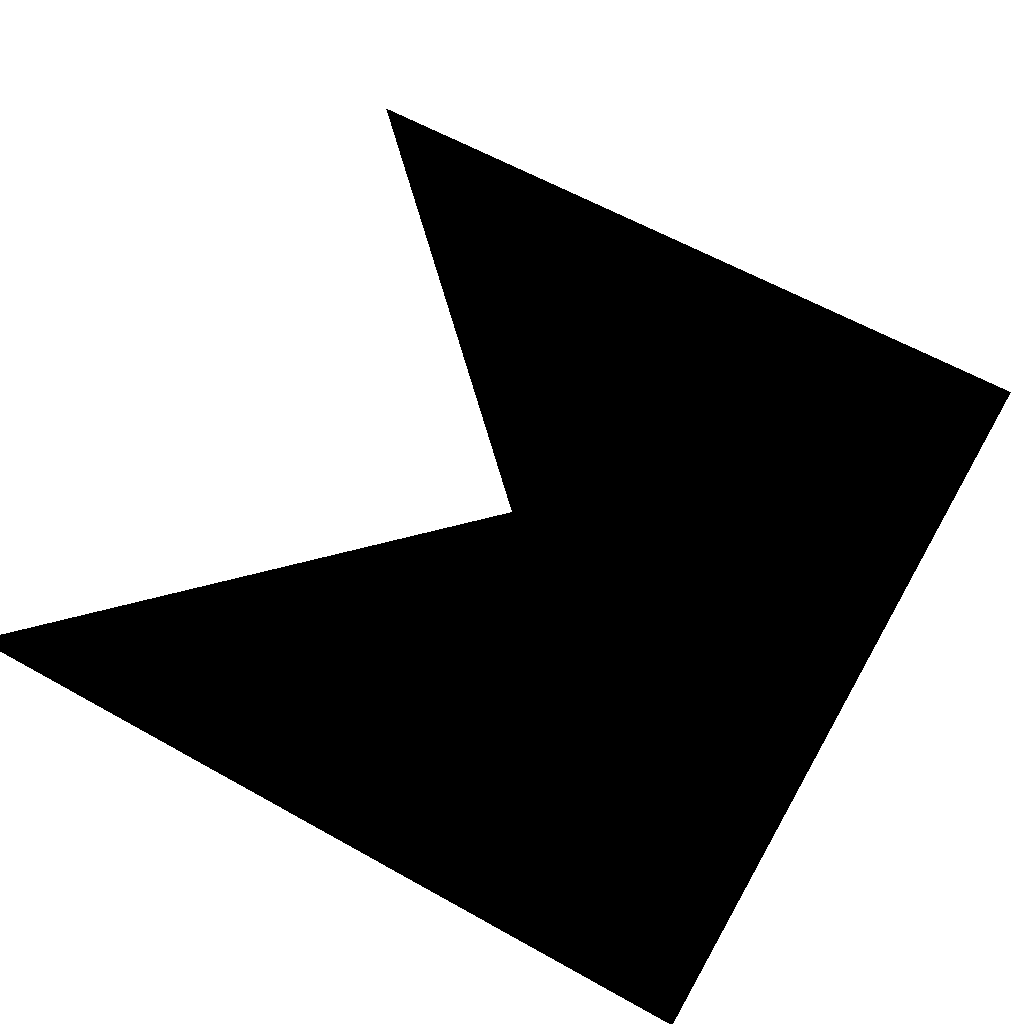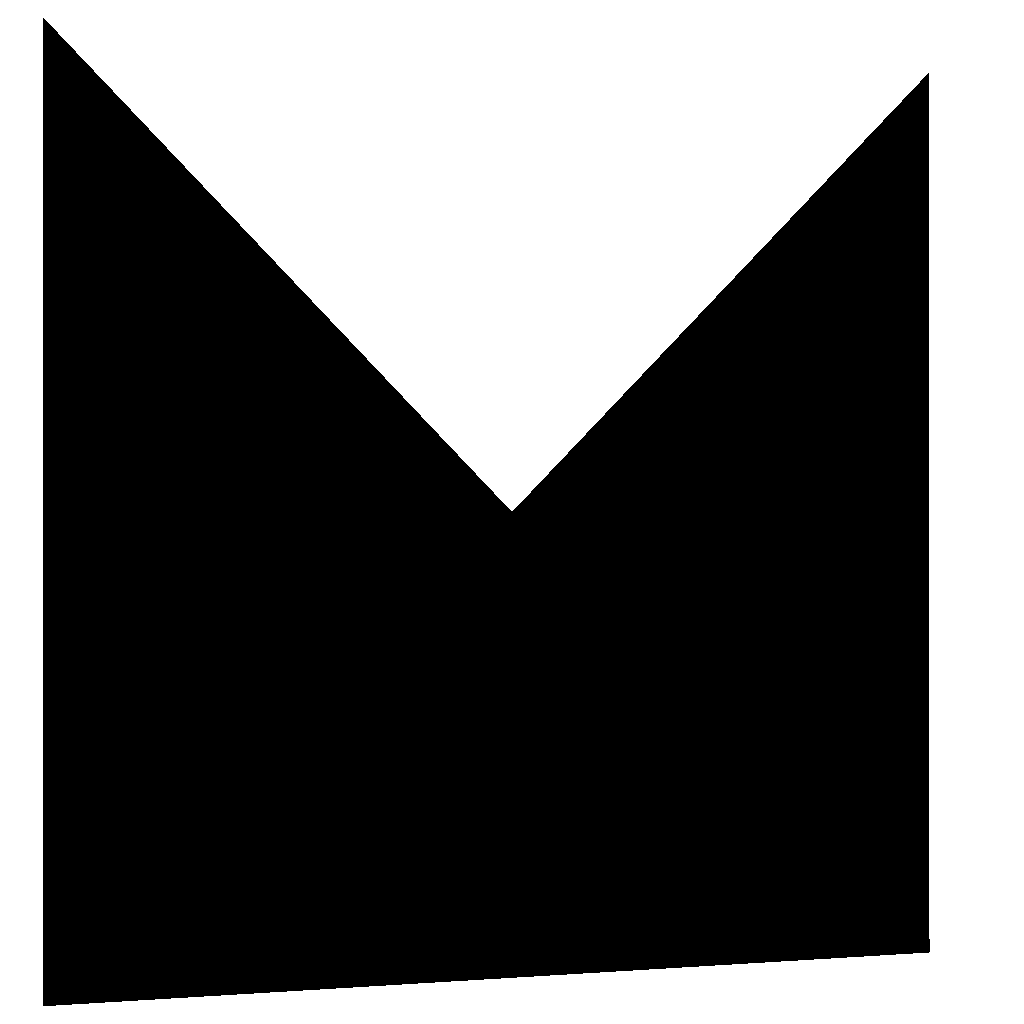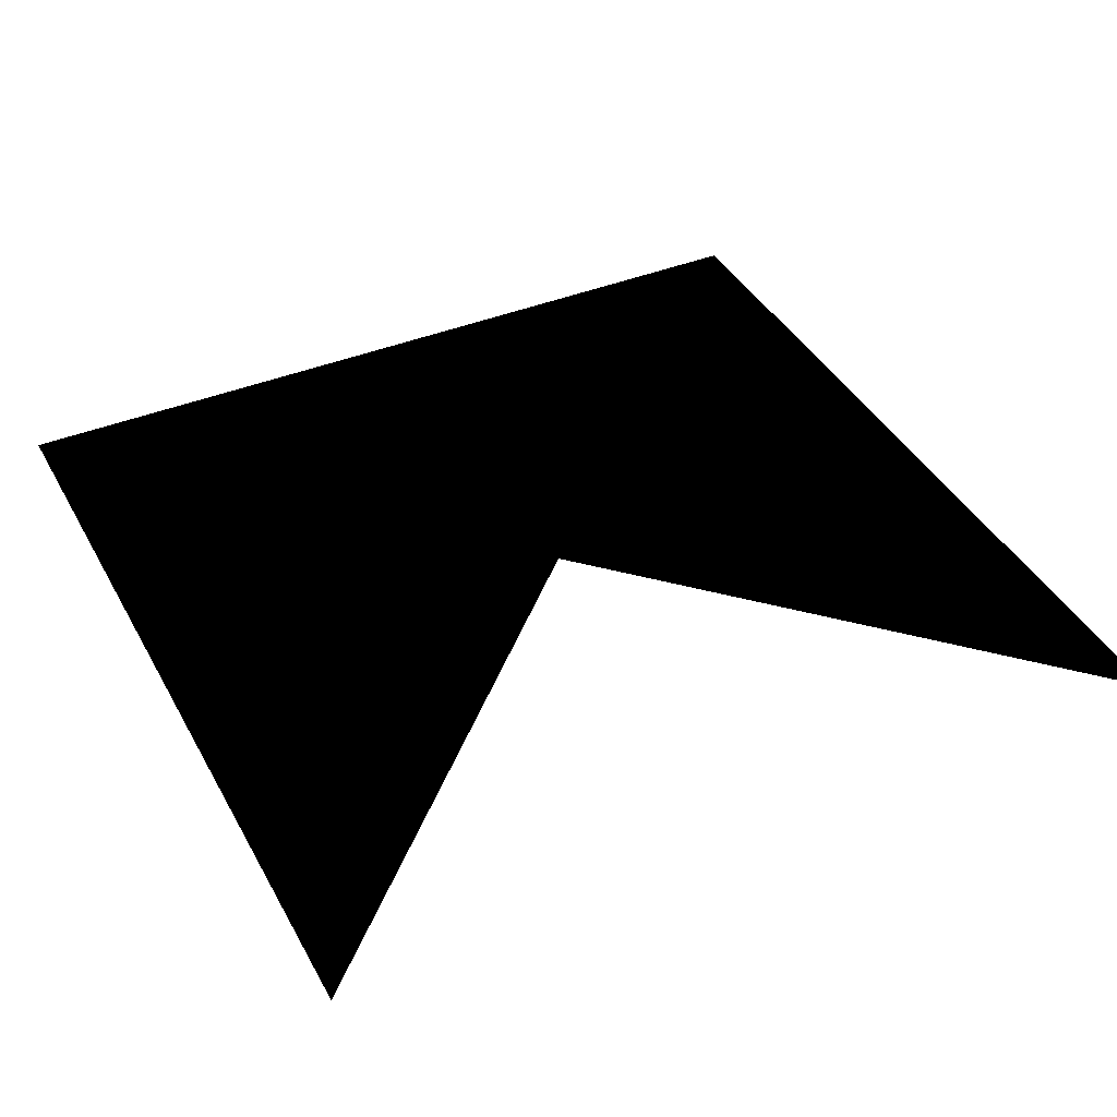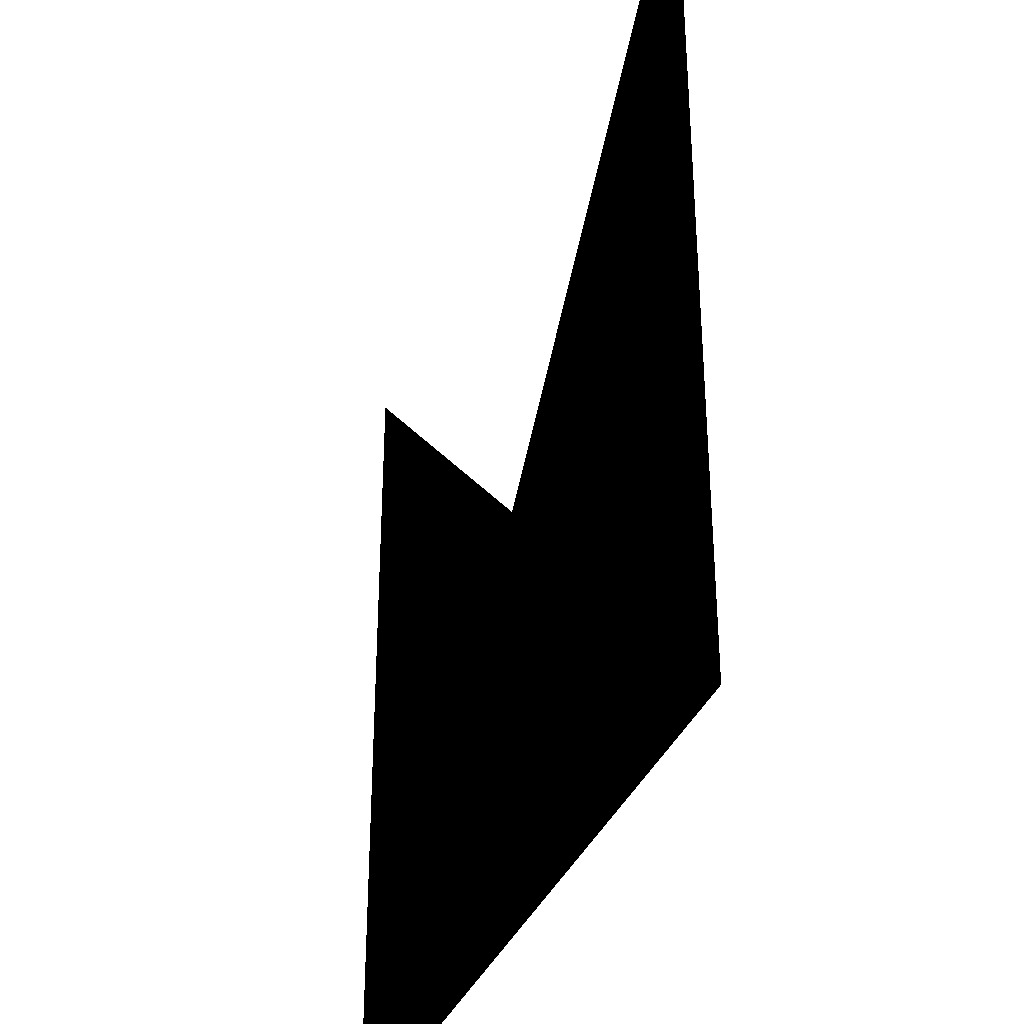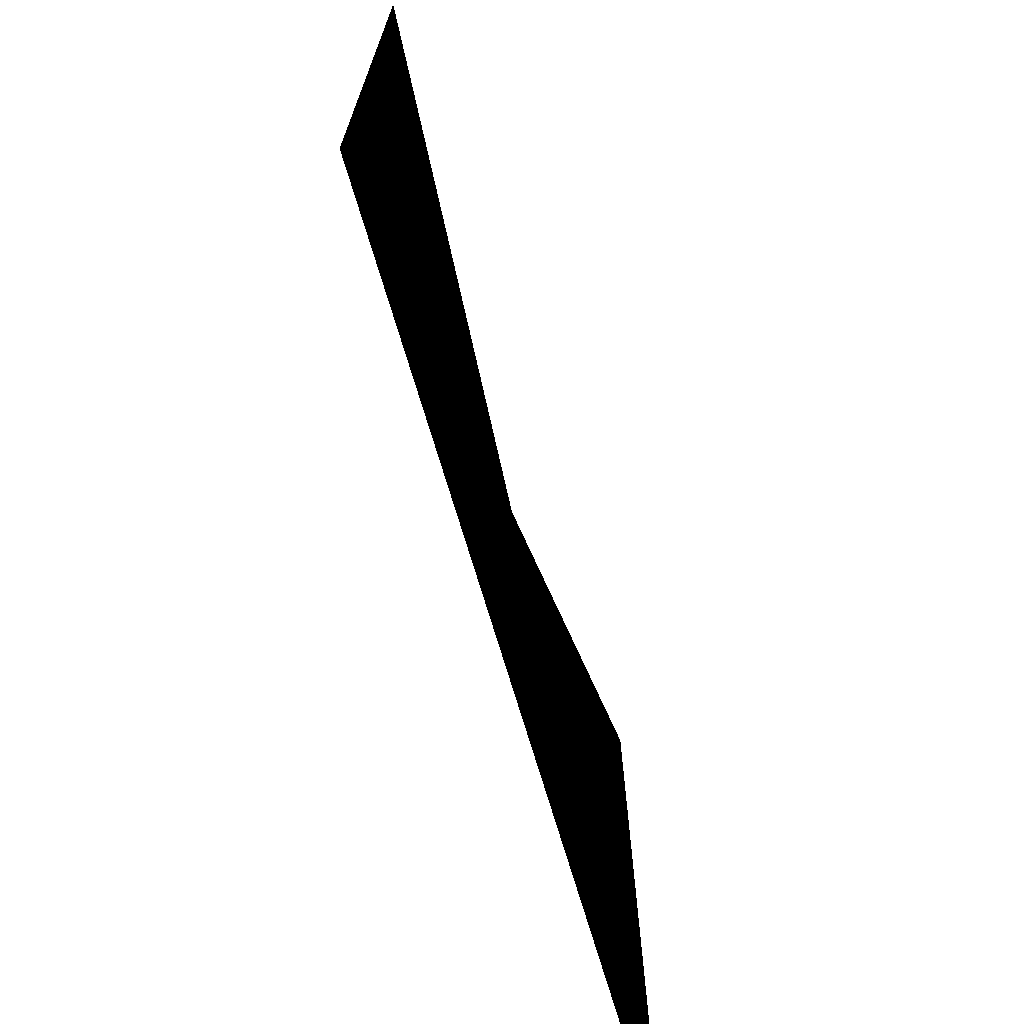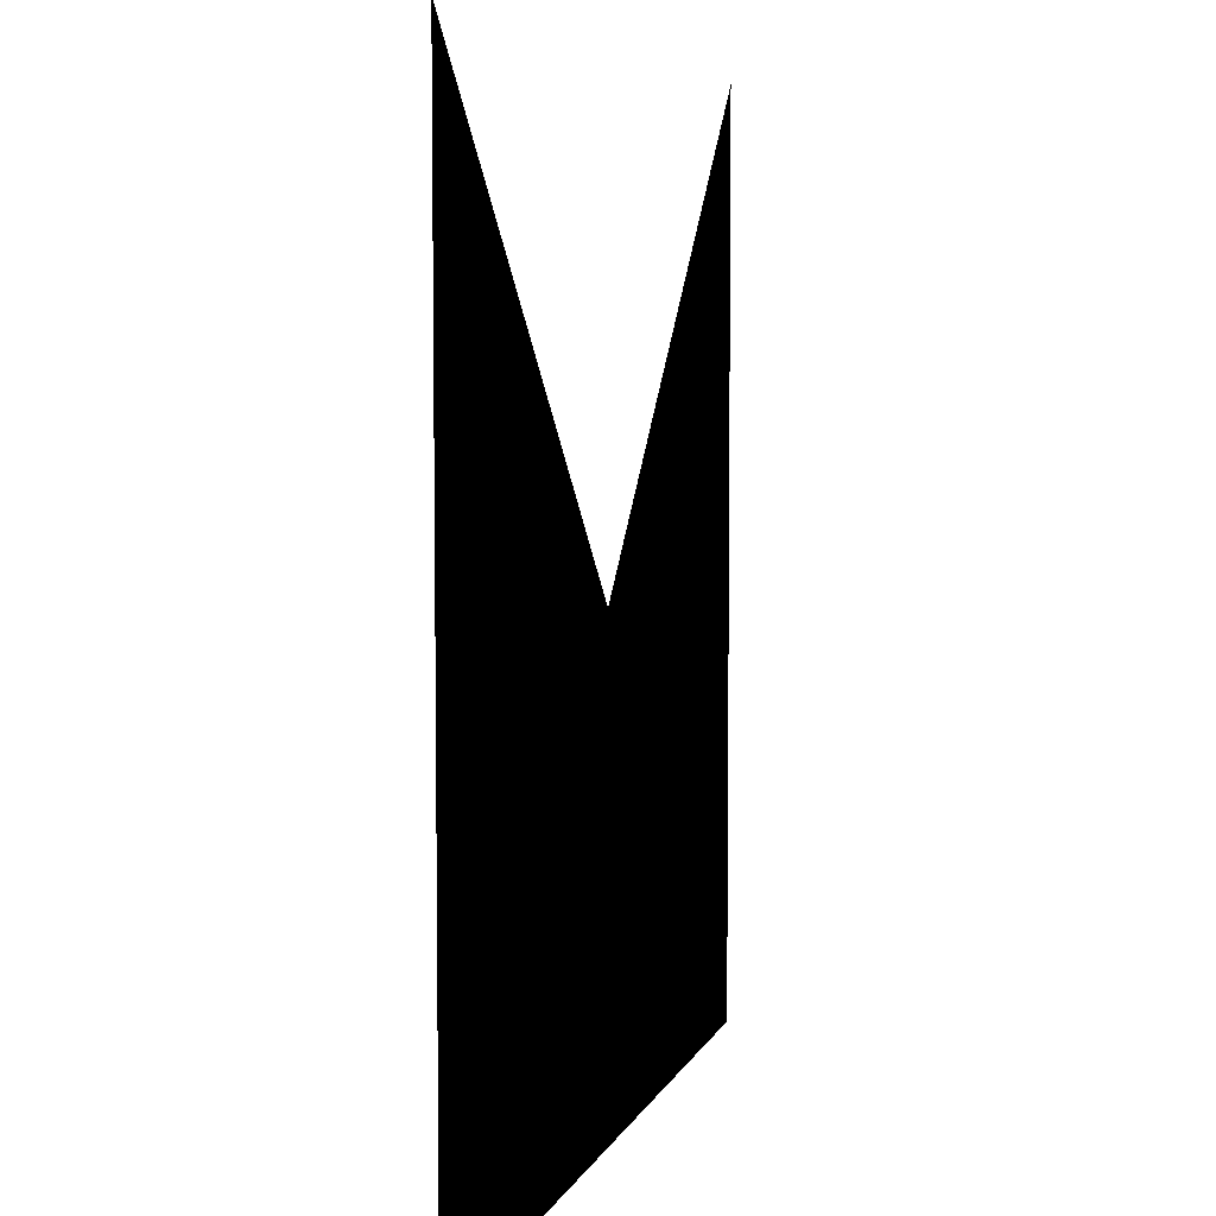
<metadata>
{"format":"obj","ext":"obj","renderer":"f3d","projection":"perspective","resolution":1024,"background":"white","views":[{"elev":61.3,"azim":-60.3,"up":"+Z"},{"elev":-0.1,"azim":-18.5,"up":"+Y"},{"elev":40.6,"azim":153.5,"up":"+Z"},{"elev":-35.0,"azim":-109.8,"up":"+Y"},{"elev":-72.0,"azim":-73.4,"up":"+Y"},{"elev":6.0,"azim":-75.1,"up":"+Y"}]}
</metadata>
<code>
v 0.5 0.5 0
v 0.5 -0.5 0
v -0.5 0.5 0
v -0.5 -0.5 0
f 1 2 4
f 2 3 4

</code>
